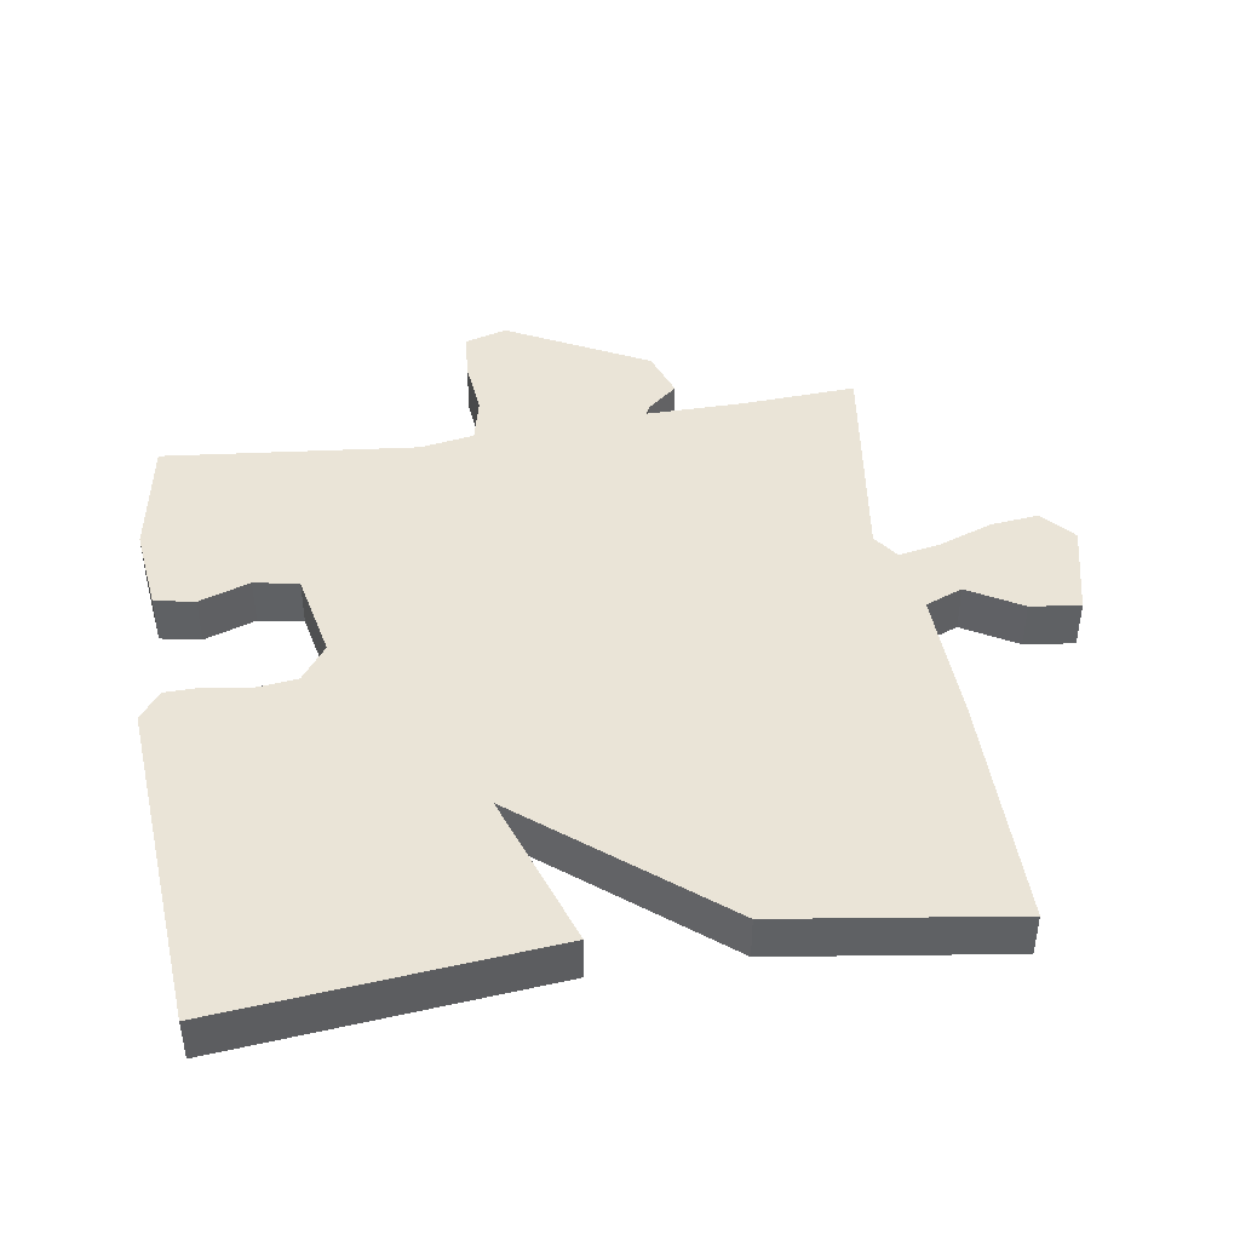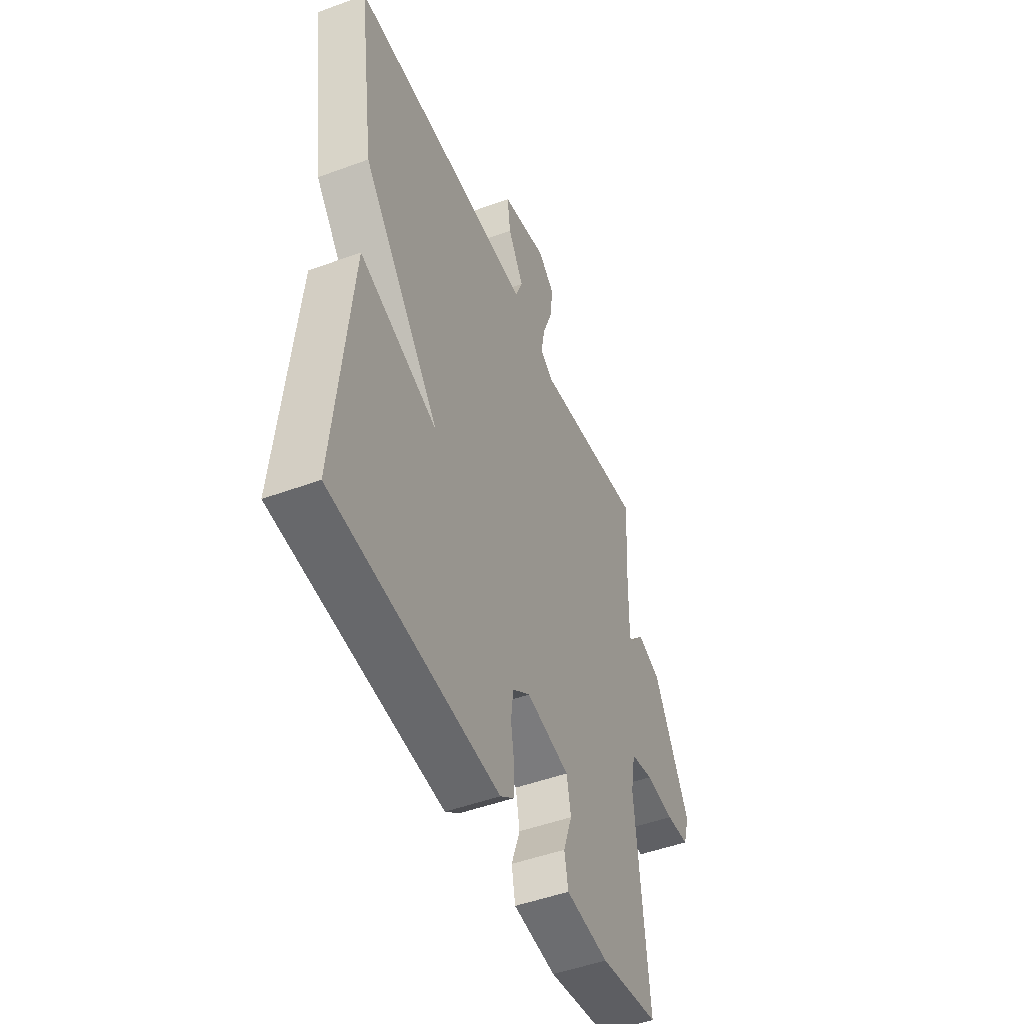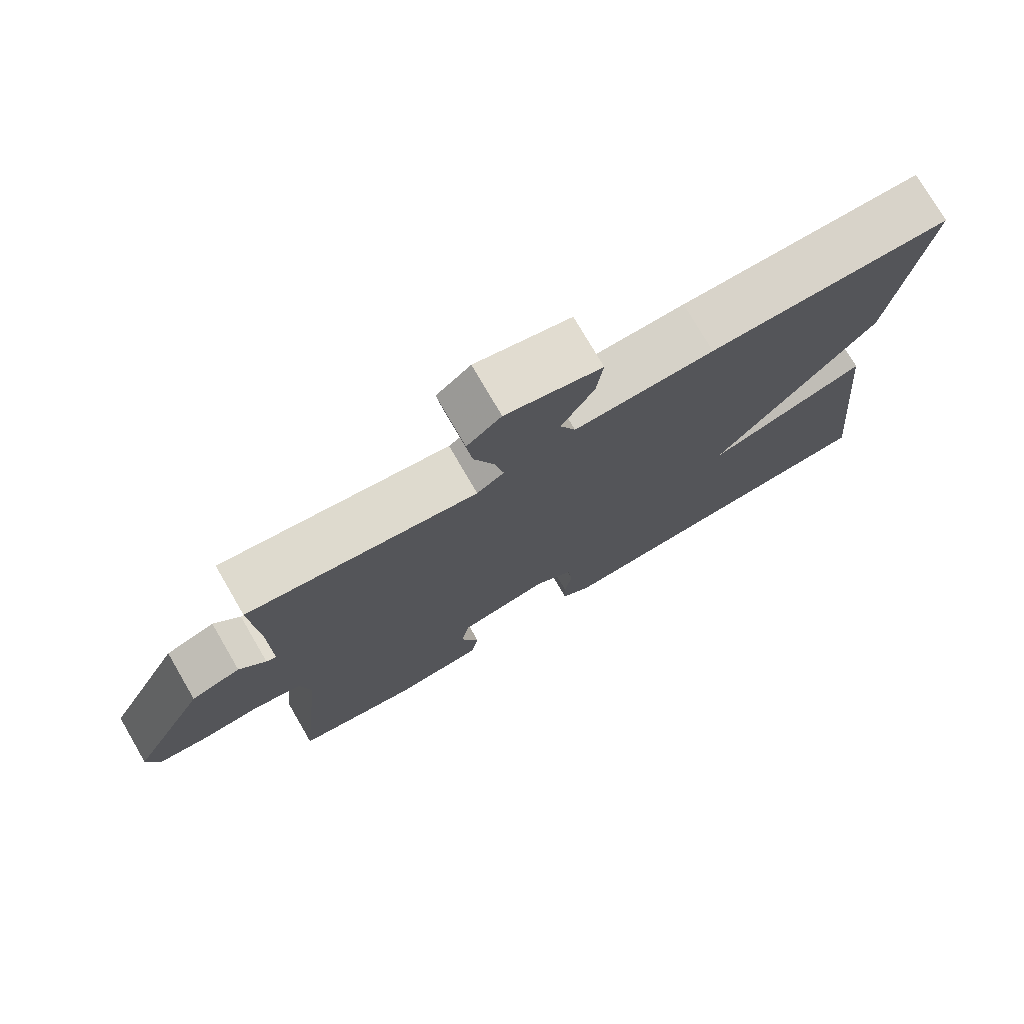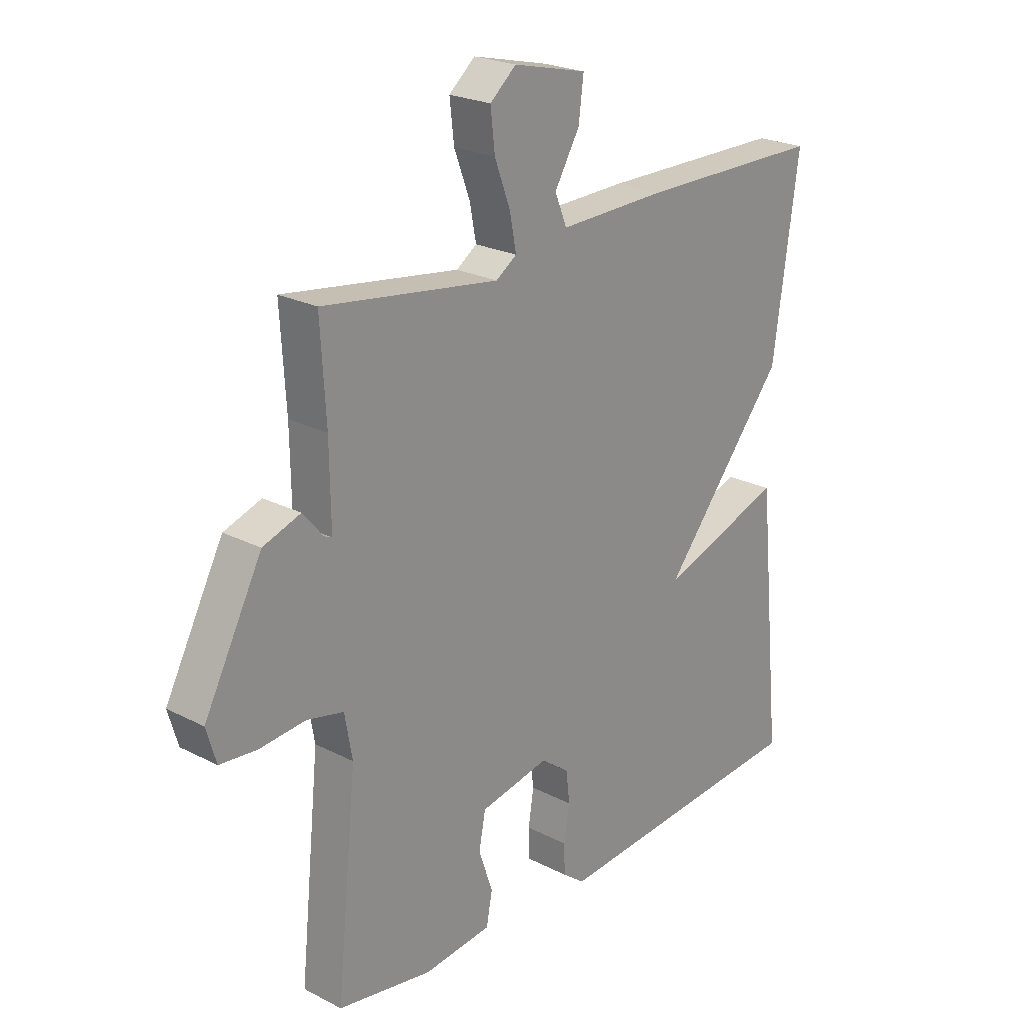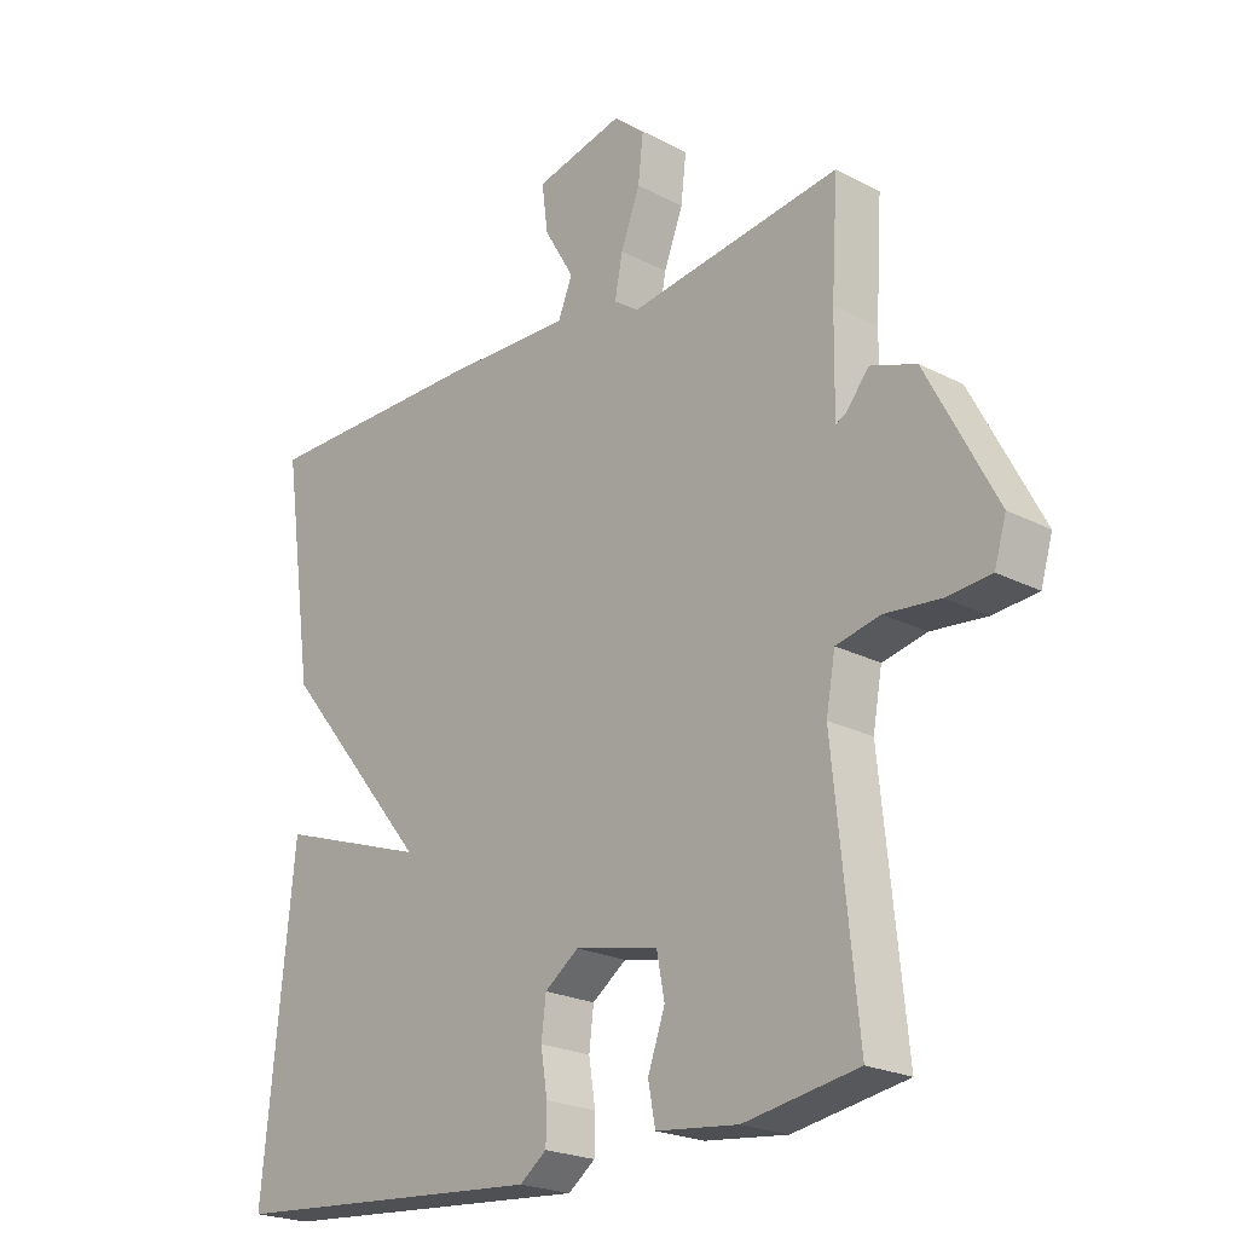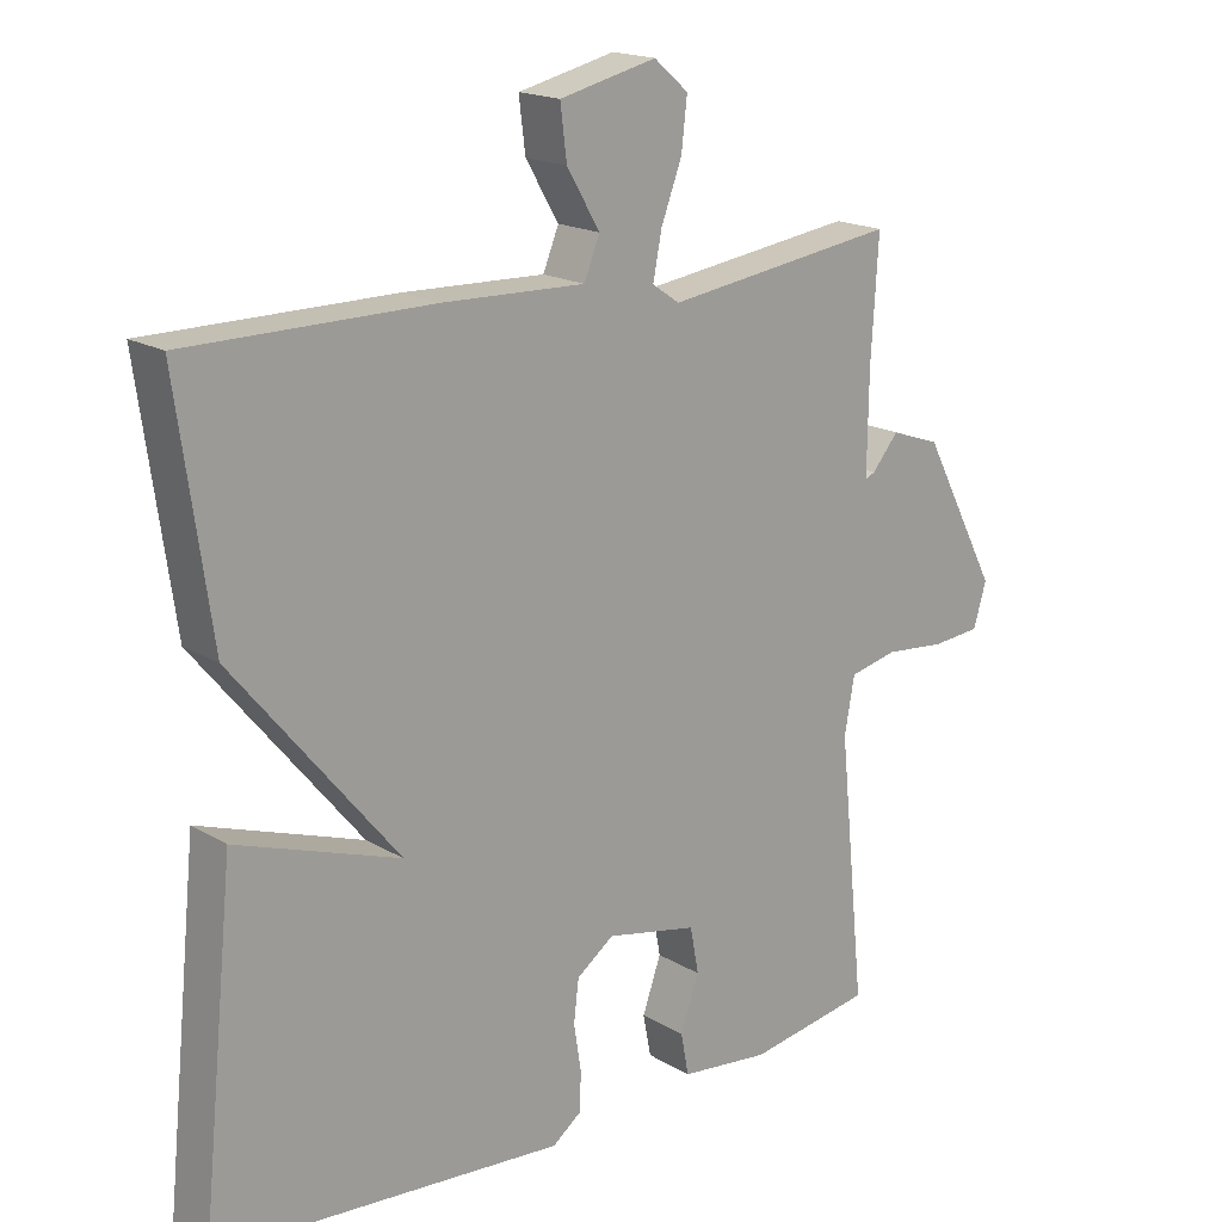
<metadata>
{"format":"obj","ext":"obj","renderer":"f3d","projection":"perspective","resolution":1024,"background":"white","views":[{"elev":43.7,"azim":-98.8,"up":"+Y"},{"elev":-48.4,"azim":-67.6,"up":"+Z"},{"elev":76.0,"azim":149.8,"up":"+Z"},{"elev":23.1,"azim":131.2,"up":"+Z"},{"elev":-22.3,"azim":47.9,"up":"+Z"},{"elev":17.8,"azim":-40.9,"up":"+Z"}]}
</metadata>
<code>
v 0.5 0.07 0.5
v 0.49 0.07 0.335
v 0.488 0.07 0.194
v 0.502 0.07 0.2
v 0.539 0.07 0.244
v 0.608 0.07 0.22
v 0.714 0.07 0.018
v 0.696 0.07 -0.043
v 0.628 0.07 -0.049
v 0.544 0.07 -0.041
v 0.477 0.07 -0.056
v 0.463 0.07 -0.134
v 0.5 0.07 -0.5
v 0.327 0.07 -0.529
v 0.202 0.07 -0.515
v 0.191 0.07 -0.457
v 0.217 0.07 -0.383
v 0.205 0.07 -0.319
v 0.078 0.07 -0.293
v 0.026 0.07 -0.331
v 0.019 0.07 -0.389
v 0.029 0.07 -0.453
v 0.028 0.07 -0.507
v -0.013 0.07 -0.538
v -0.5 0.07 -0.5
v -0.453 0.07 -0.033
v -0.225 0.07 -0.111
v -0.453 0.07 0.167
v -0.5 0.07 0.5
v -0.159 0.07 0.501
v 0.038 0.07 0.495
v 0.06 0.07 0.549
v 0.014 0.07 0.627
v 0.005 0.07 0.699
v 0.14 0.07 0.731
v 0.188 0.07 0.69
v 0.18 0.07 0.62
v 0.151 0.07 0.543
v 0.139 0.07 0.481
v 0.177 0.07 0.455
v 0.5 0 0.5
v 0.49 0 0.335
v 0.488 0 0.194
v 0.502 0 0.2
v 0.539 0 0.244
v 0.608 0 0.22
v 0.714 0 0.018
v 0.696 0 -0.043
v 0.628 0 -0.049
v 0.544 0 -0.041
v 0.477 0 -0.056
v 0.463 0 -0.134
v 0.5 0 -0.5
v 0.327 0 -0.529
v 0.202 0 -0.515
v 0.191 0 -0.457
v 0.217 0 -0.383
v 0.205 0 -0.319
v 0.078 0 -0.293
v 0.026 0 -0.331
v 0.019 0 -0.389
v 0.029 0 -0.453
v 0.028 0 -0.507
v -0.013 0 -0.538
v -0.5 0 -0.5
v -0.453 0 -0.033
v -0.225 0 -0.111
v -0.453 0 0.167
v -0.5 0 0.5
v -0.159 0 0.501
v 0.038 0 0.495
v 0.06 0 0.549
v 0.014 0 0.627
v 0.005 0 0.699
v 0.14 0 0.731
v 0.188 0 0.69
v 0.18 0 0.62
v 0.151 0 0.543
v 0.139 0 0.481
v 0.177 0 0.455
f 36 37 38
f 35 36 38
f 34 35 38
f 33 34 38
f 32 33 38
f 31 32 38 39
f 31 39 40
f 30 31 40
f 29 30 40
f 28 29 40
f 27 28 40
f 25 26 27
f 24 25 27
f 23 24 27
f 22 23 27
f 21 22 27
f 20 21 27
f 40 1 2
f 27 40 2
f 20 27 2
f 19 20 2
f 15 16 17
f 14 15 17
f 13 14 17
f 12 13 17
f 11 12 17 18
f 8 9 10
f 7 8 10
f 6 7 10
f 5 6 10
f 4 5 10
f 3 4 10 11
f 11 18 19
f 3 11 19
f 2 3 19
f 78 77 76
f 78 76 75
f 78 75 74
f 78 74 73
f 78 73 72
f 79 78 72 71
f 80 79 71
f 80 71 70
f 80 70 69
f 80 69 68
f 80 68 67
f 67 66 65
f 67 65 64
f 67 64 63
f 67 63 62
f 67 62 61
f 67 61 60
f 42 41 80
f 42 80 67
f 42 67 60
f 42 60 59
f 57 56 55
f 57 55 54
f 57 54 53
f 57 53 52
f 58 57 52 51
f 50 49 48
f 50 48 47
f 50 47 46
f 50 46 45
f 50 45 44
f 51 50 44 43
f 59 58 51
f 59 51 43
f 59 43 42
f 1 41 42 2
f 2 42 43 3
f 3 43 44 4
f 4 44 45 5
f 5 45 46 6
f 6 46 47 7
f 7 47 48 8
f 8 48 49 9
f 9 49 50 10
f 10 50 51 11
f 11 51 52 12
f 12 52 53 13
f 13 53 54 14
f 14 54 55 15
f 15 55 56 16
f 16 56 57 17
f 17 57 58 18
f 18 58 59 19
f 19 59 60 20
f 20 60 61 21
f 21 61 62 22
f 22 62 63 23
f 23 63 64 24
f 24 64 65 25
f 25 65 66 26
f 26 66 67 27
f 27 67 68 28
f 28 68 69 29
f 29 69 70 30
f 30 70 71 31
f 31 71 72 32
f 32 72 73 33
f 33 73 74 34
f 34 74 75 35
f 35 75 76 36
f 36 76 77 37
f 37 77 78 38
f 38 78 79 39
f 39 79 80 40
f 40 80 41 1

</code>
